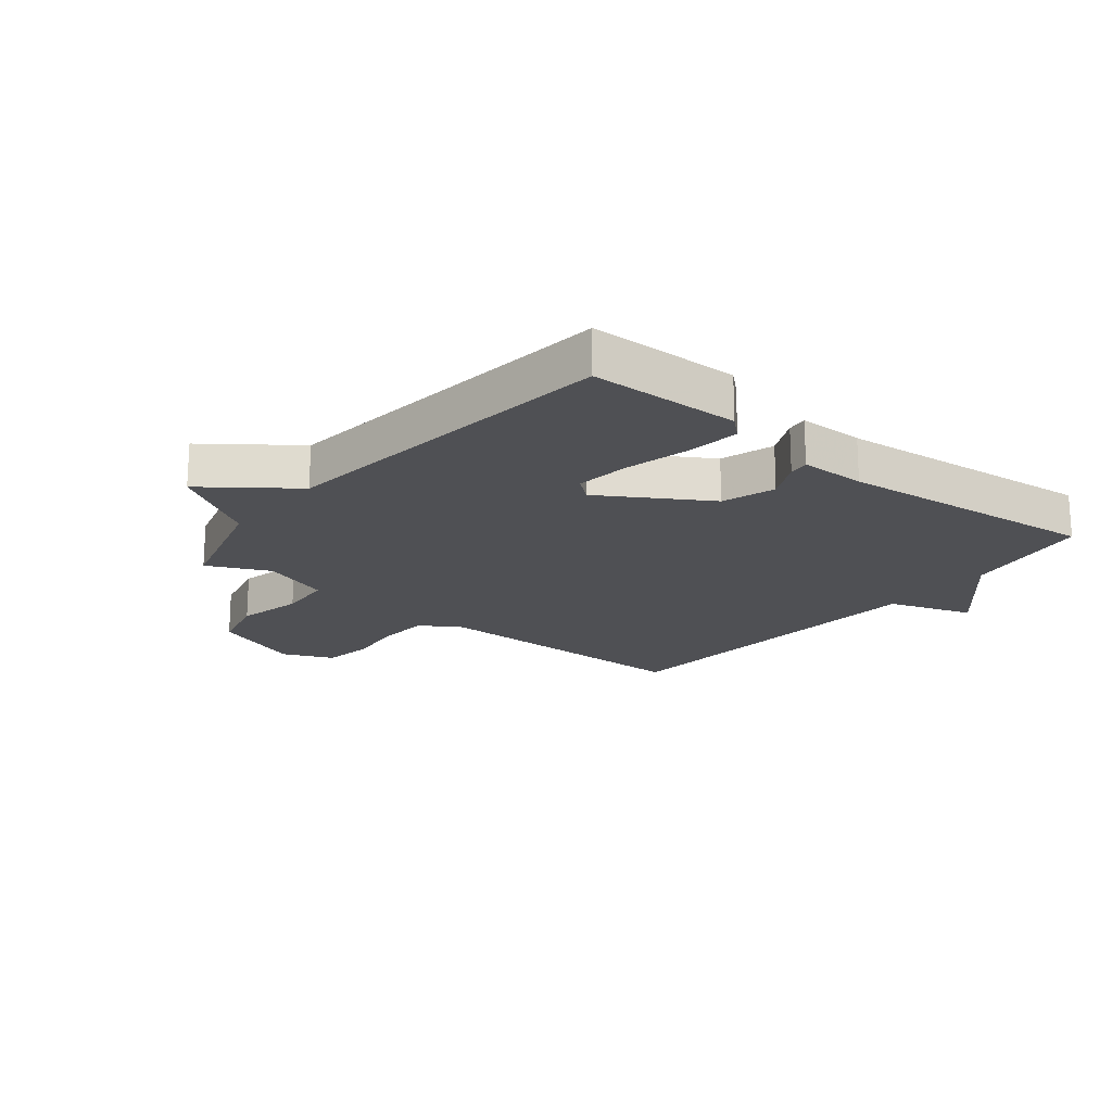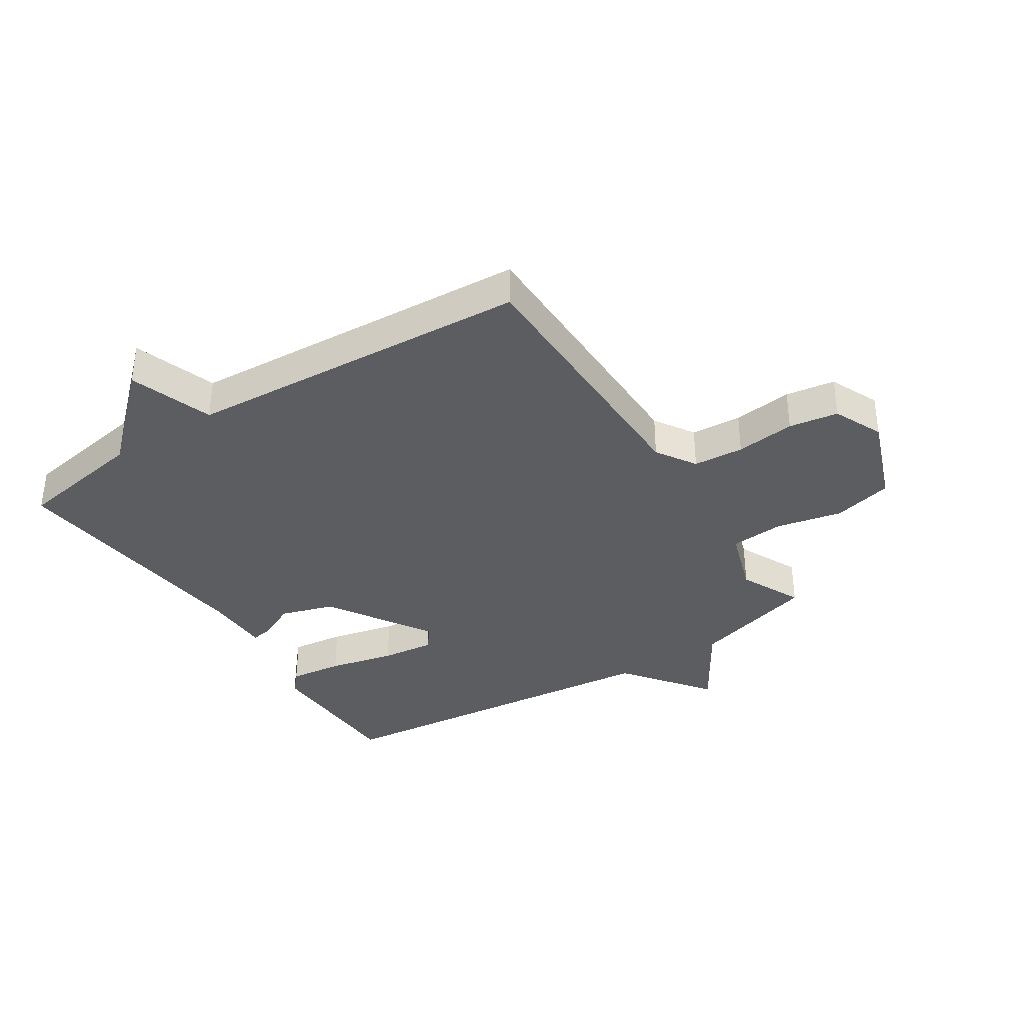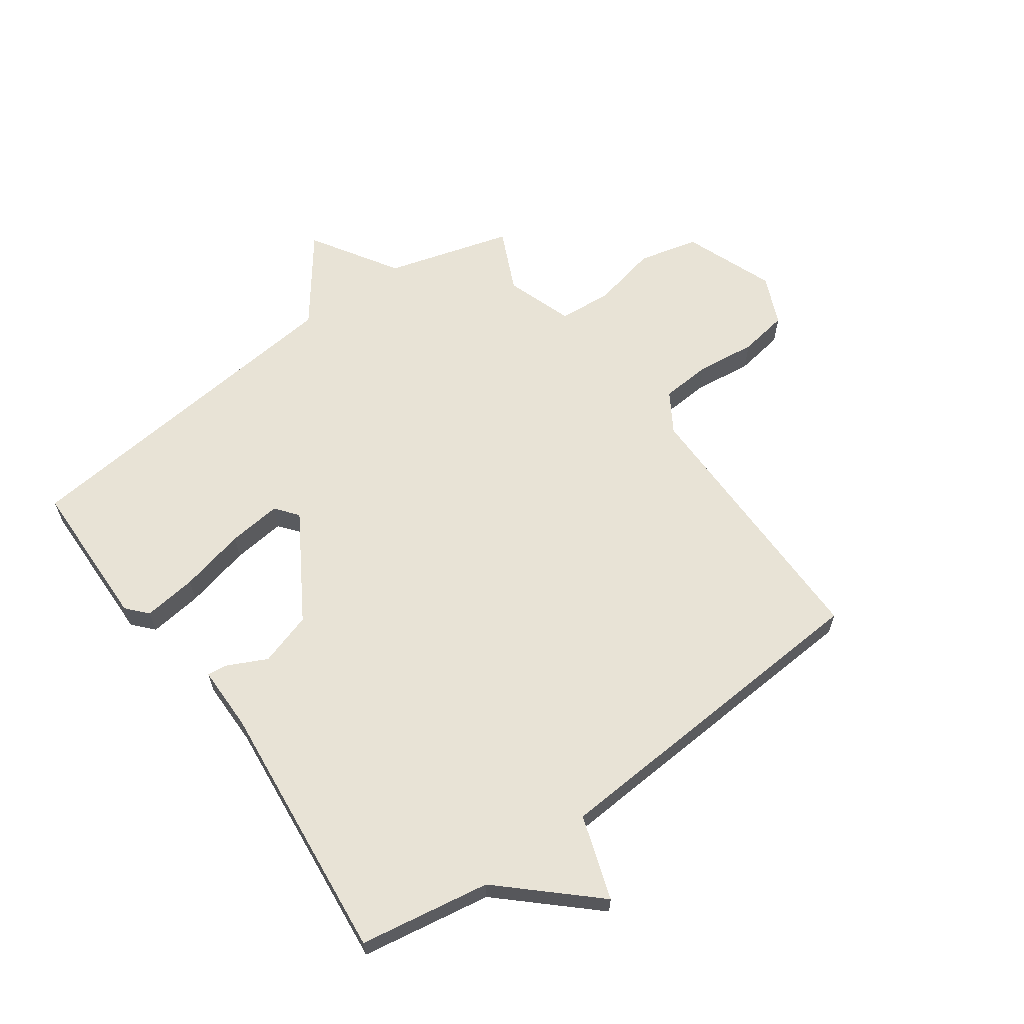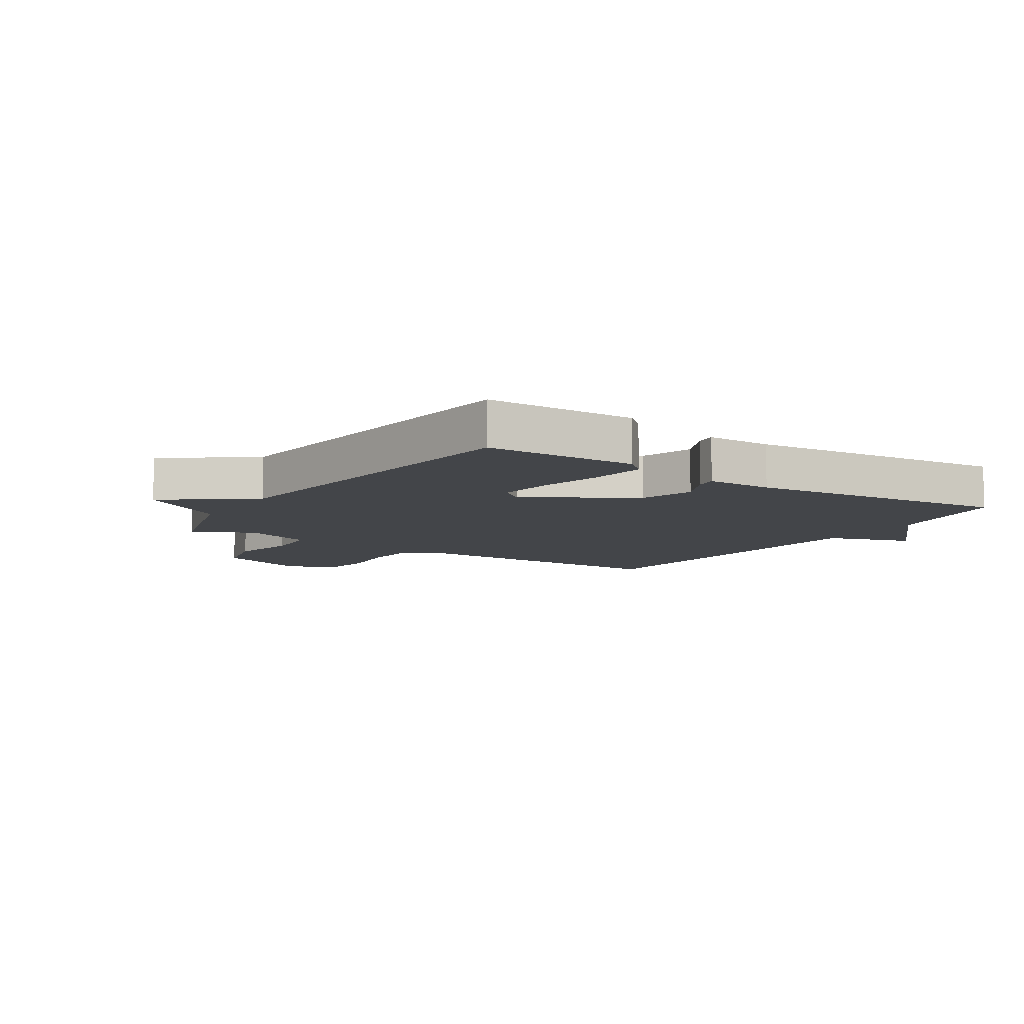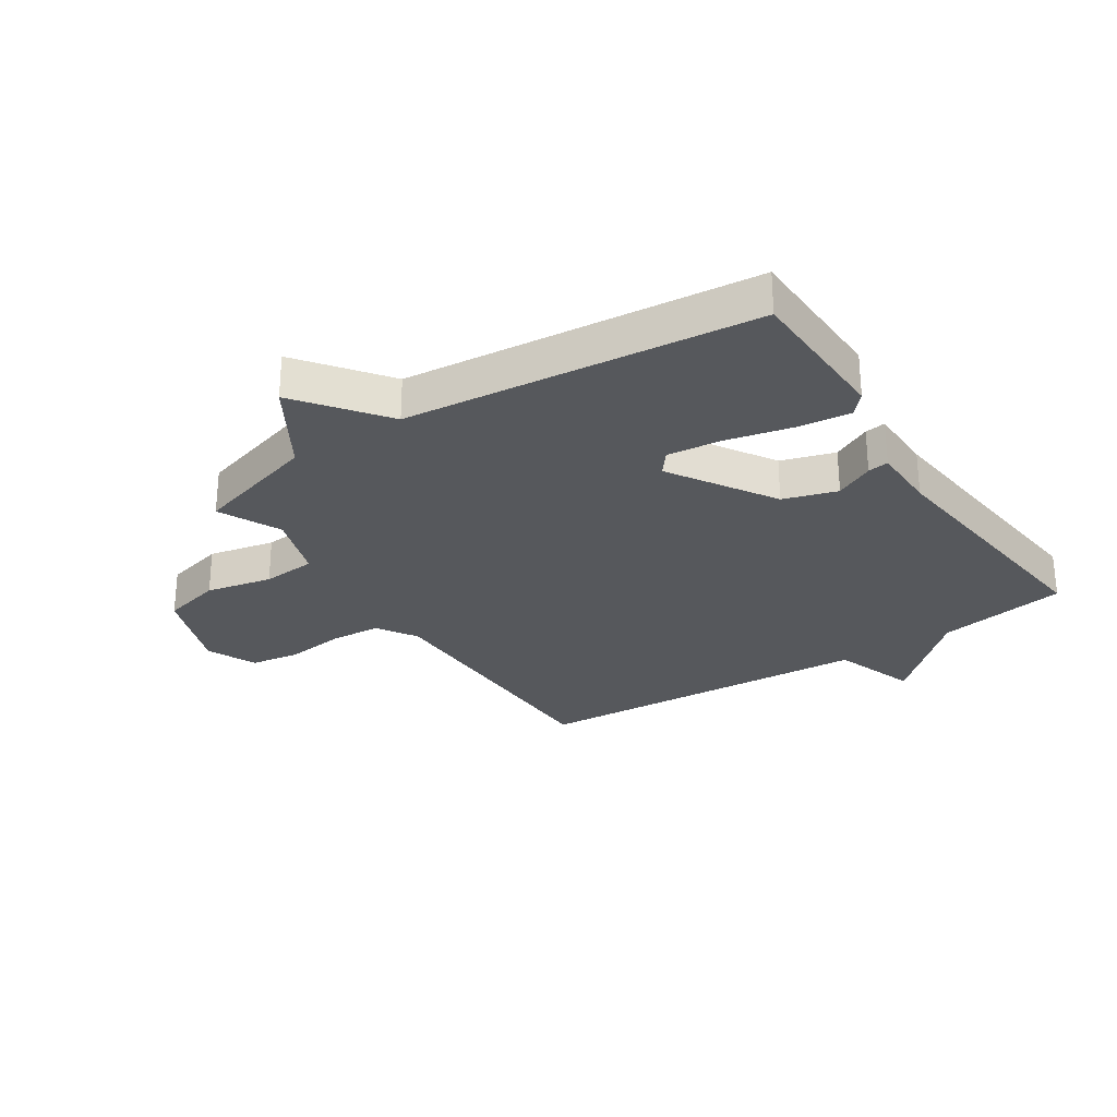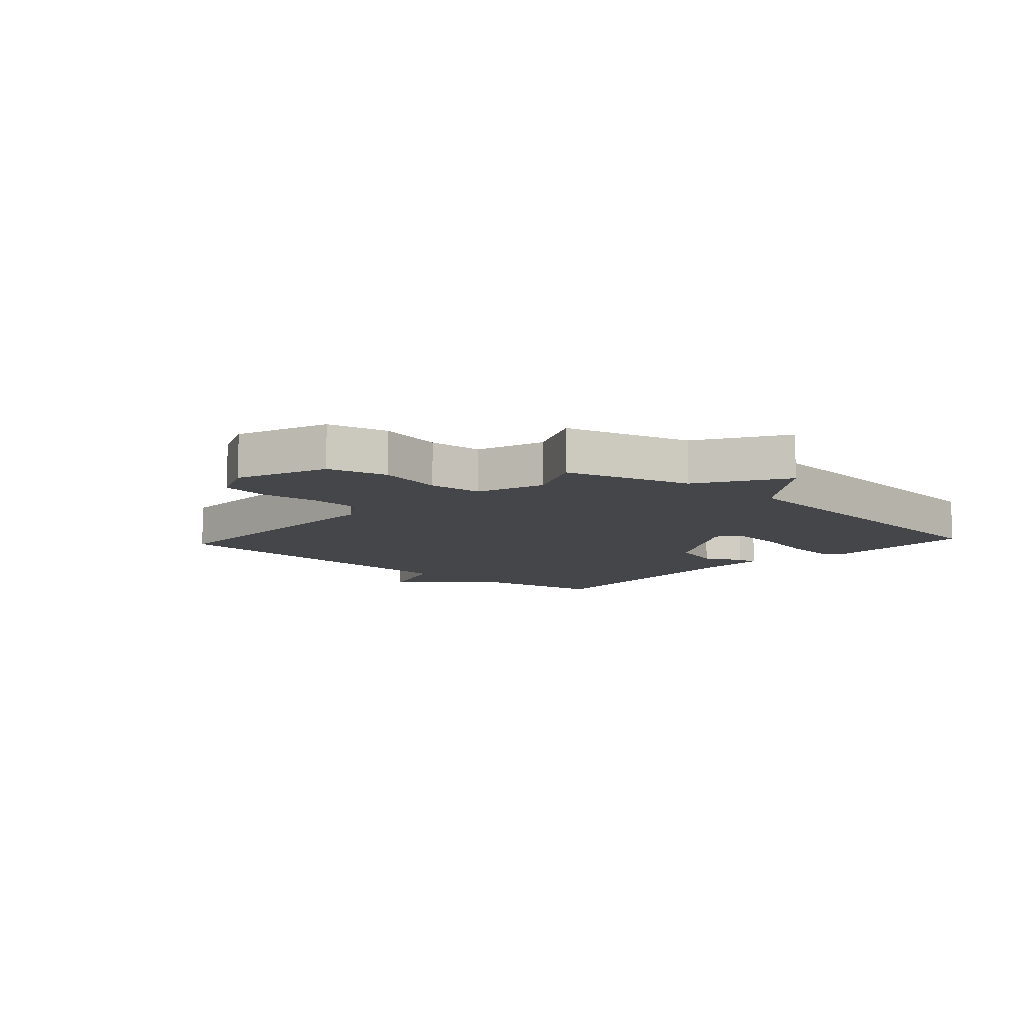
<metadata>
{"format":"obj","ext":"obj","renderer":"f3d","projection":"perspective","resolution":1024,"background":"white","views":[{"elev":-19.2,"azim":-39.2,"up":"+Y"},{"elev":-36.1,"azim":122.9,"up":"+Y"},{"elev":62.5,"azim":54.1,"up":"+Y"},{"elev":-8.8,"azim":-33.4,"up":"+Y"},{"elev":-28.0,"azim":-56.6,"up":"+Y"},{"elev":-9.5,"azim":-132.3,"up":"+Y"}]}
</metadata>
<code>
v 0.5 0.07 -0.5
v 0.038 0.07 -0.502
v -0.029 0.07 -0.544
v -0.035 0.07 -0.629
v -0.023 0.07 -0.729
v -0.036 0.07 -0.812
v -0.12 0.07 -0.849
v -0.273 0.07 -0.792
v -0.298 0.07 -0.691
v -0.274 0.07 -0.58
v -0.281 0.07 -0.489
v -0.395 0.07 -0.451
v -0.5 0.07 -0.5
v -0.561 0.07 -0.289
v -0.707 0.07 -0.199
v -0.561 0.07 -0.089
v -0.5 0.07 0.5
v -0.246 0.07 0.506
v -0.211 0.07 0.475
v -0.222 0.07 0.385
v -0.248 0.07 0.274
v -0.258 0.07 0.184
v -0.22 0.07 0.154
v -0.043 0.07 0.263
v -0.015 0.07 0.353
v -0.047 0.07 0.418
v -0.052 0.07 0.453
v 0.059 0.07 0.454
v 0.5 0.07 0.5
v 0.537 0.07 0.281
v 0.678 0.07 0.129
v 0.537 0.07 0.081
v 0.5 0 -0.5
v 0.038 0 -0.502
v -0.029 0 -0.544
v -0.035 0 -0.629
v -0.023 0 -0.729
v -0.036 0 -0.812
v -0.12 0 -0.849
v -0.273 0 -0.792
v -0.298 0 -0.691
v -0.274 0 -0.58
v -0.281 0 -0.489
v -0.395 0 -0.451
v -0.5 0 -0.5
v -0.561 0 -0.289
v -0.707 0 -0.199
v -0.561 0 -0.089
v -0.5 0 0.5
v -0.246 0 0.506
v -0.211 0 0.475
v -0.222 0 0.385
v -0.248 0 0.274
v -0.258 0 0.184
v -0.22 0 0.154
v -0.043 0 0.263
v -0.015 0 0.353
v -0.047 0 0.418
v -0.052 0 0.453
v 0.059 0 0.454
v 0.5 0 0.5
v 0.537 0 0.281
v 0.678 0 0.129
v 0.537 0 0.081
f 30 31 32
f 32 1 2
f 30 32 2
f 29 30 2
f 28 29 2
f 25 26 27 28
f 28 2 3
f 25 28 3
f 24 25 3
f 23 24 3 4
f 6 7 8
f 5 6 8
f 4 5 8
f 23 4 8
f 22 23 8
f 19 20 21
f 18 19 21
f 17 18 21
f 16 17 21
f 16 21 22
f 14 15 16
f 14 16 22
f 13 14 22
f 12 13 22
f 11 12 22
f 10 11 22
f 8 9 10
f 8 10 22
f 64 63 62
f 34 33 64
f 34 64 62
f 34 62 61
f 34 61 60
f 60 59 58 57
f 35 34 60
f 35 60 57
f 35 57 56
f 36 35 56 55
f 40 39 38
f 40 38 37
f 40 37 36
f 40 36 55
f 40 55 54
f 53 52 51
f 53 51 50
f 53 50 49
f 53 49 48
f 54 53 48
f 48 47 46
f 54 48 46
f 54 46 45
f 54 45 44
f 54 44 43
f 54 43 42
f 42 41 40
f 54 42 40
f 1 33 34 2
f 2 34 35 3
f 3 35 36 4
f 4 36 37 5
f 5 37 38 6
f 6 38 39 7
f 7 39 40 8
f 8 40 41 9
f 9 41 42 10
f 10 42 43 11
f 11 43 44 12
f 12 44 45 13
f 13 45 46 14
f 14 46 47 15
f 15 47 48 16
f 16 48 49 17
f 17 49 50 18
f 18 50 51 19
f 19 51 52 20
f 20 52 53 21
f 21 53 54 22
f 22 54 55 23
f 23 55 56 24
f 24 56 57 25
f 25 57 58 26
f 26 58 59 27
f 27 59 60 28
f 28 60 61 29
f 29 61 62 30
f 30 62 63 31
f 31 63 64 32
f 32 64 33 1

</code>
